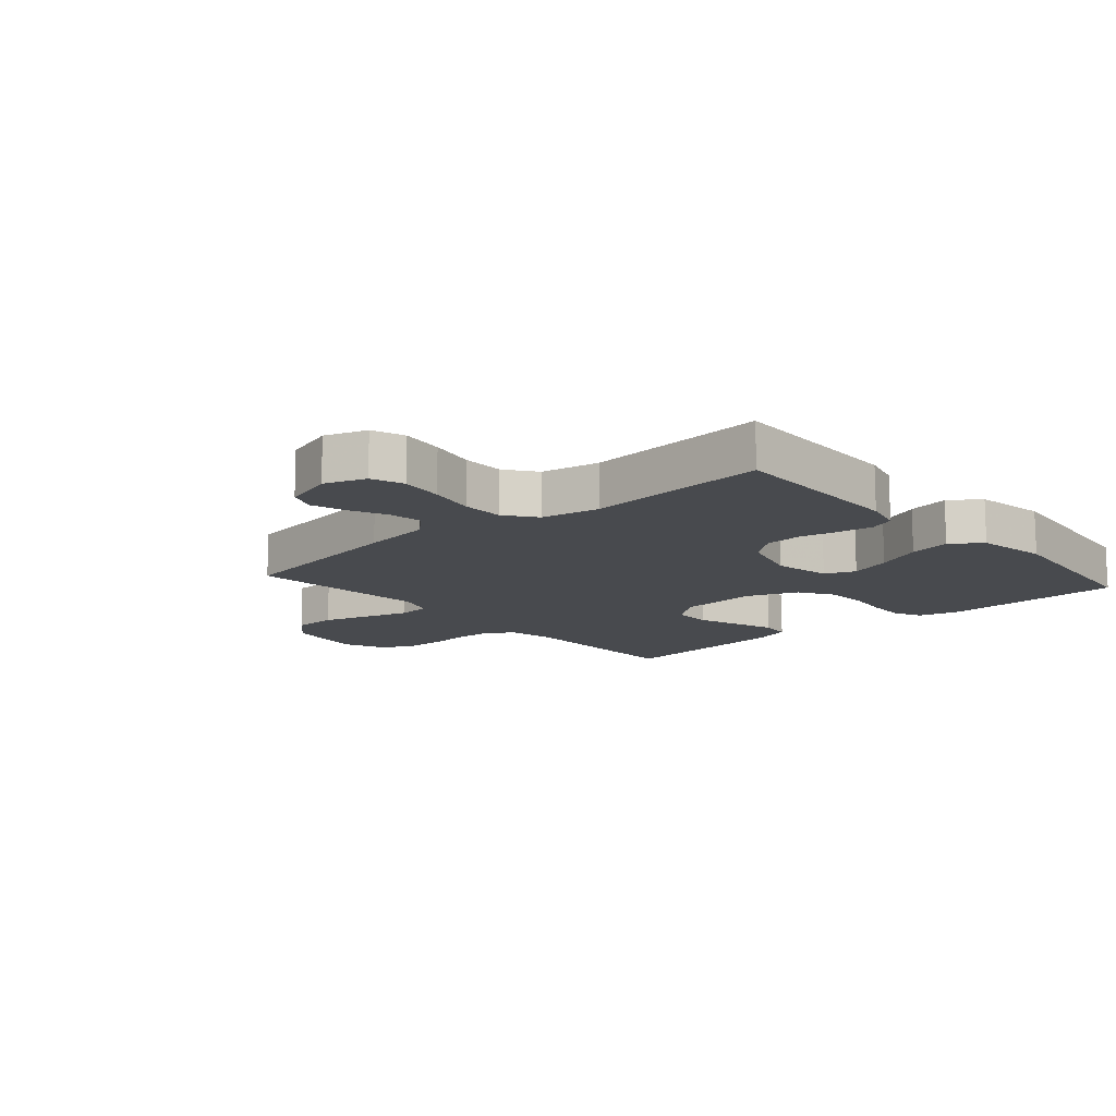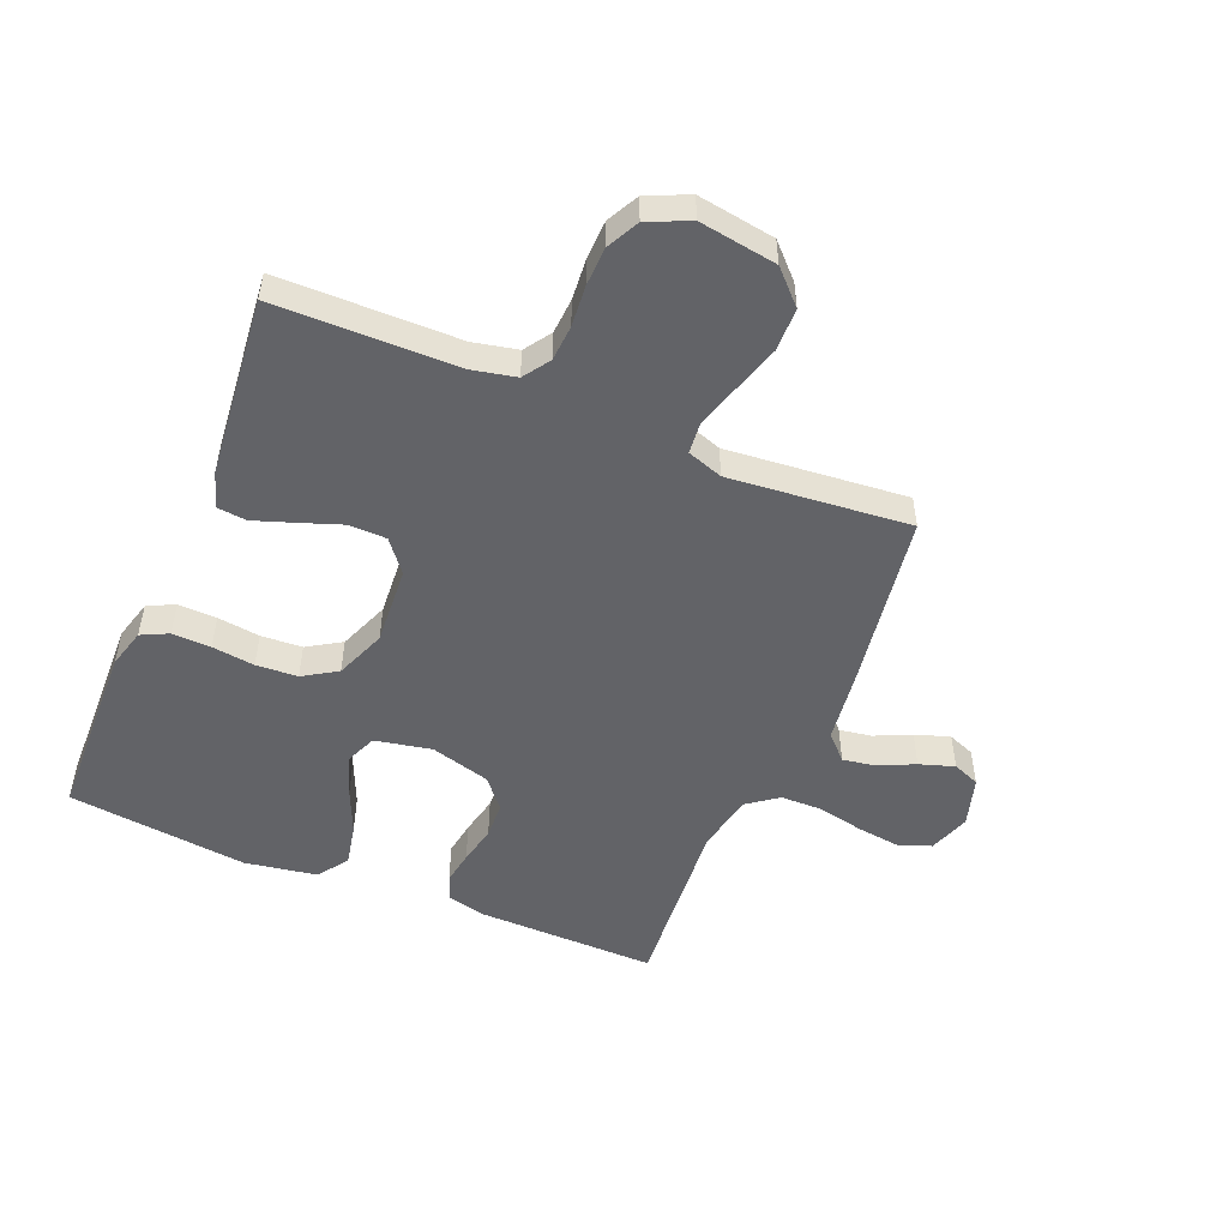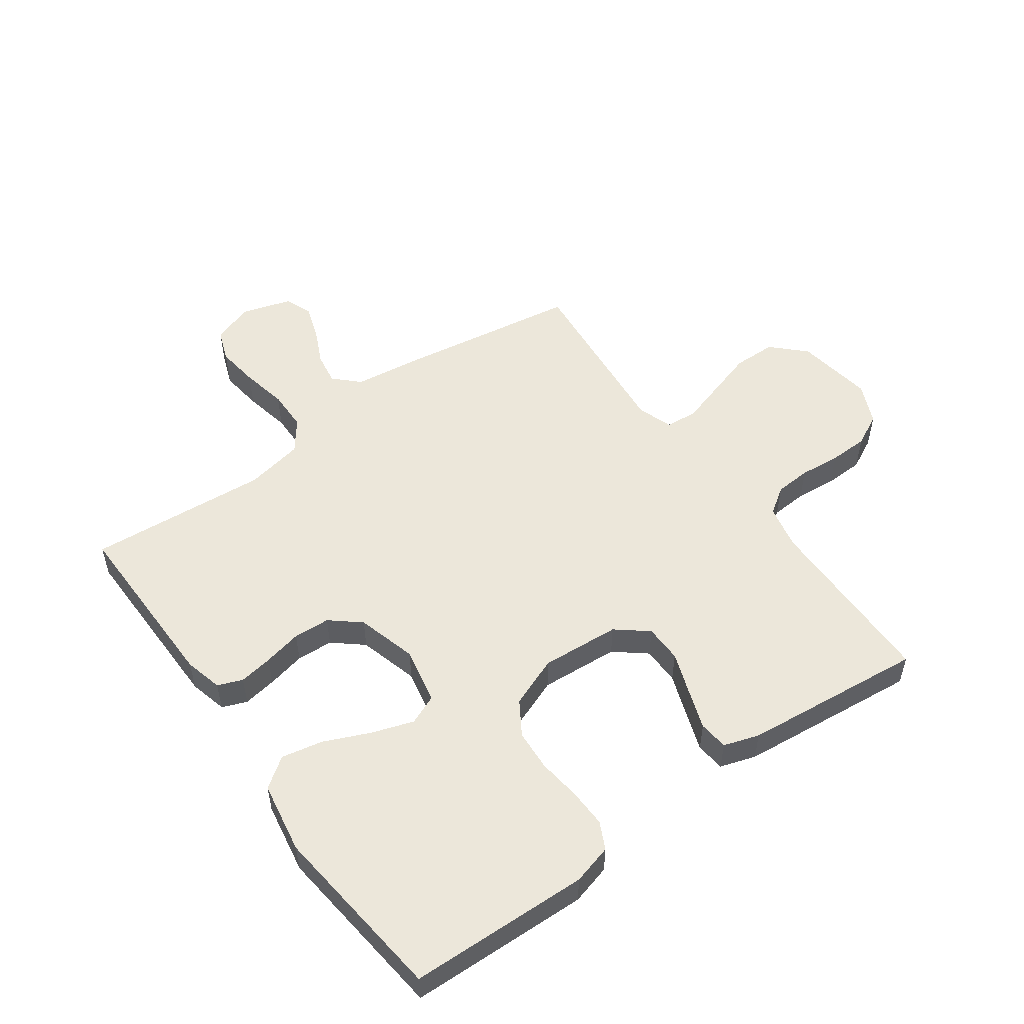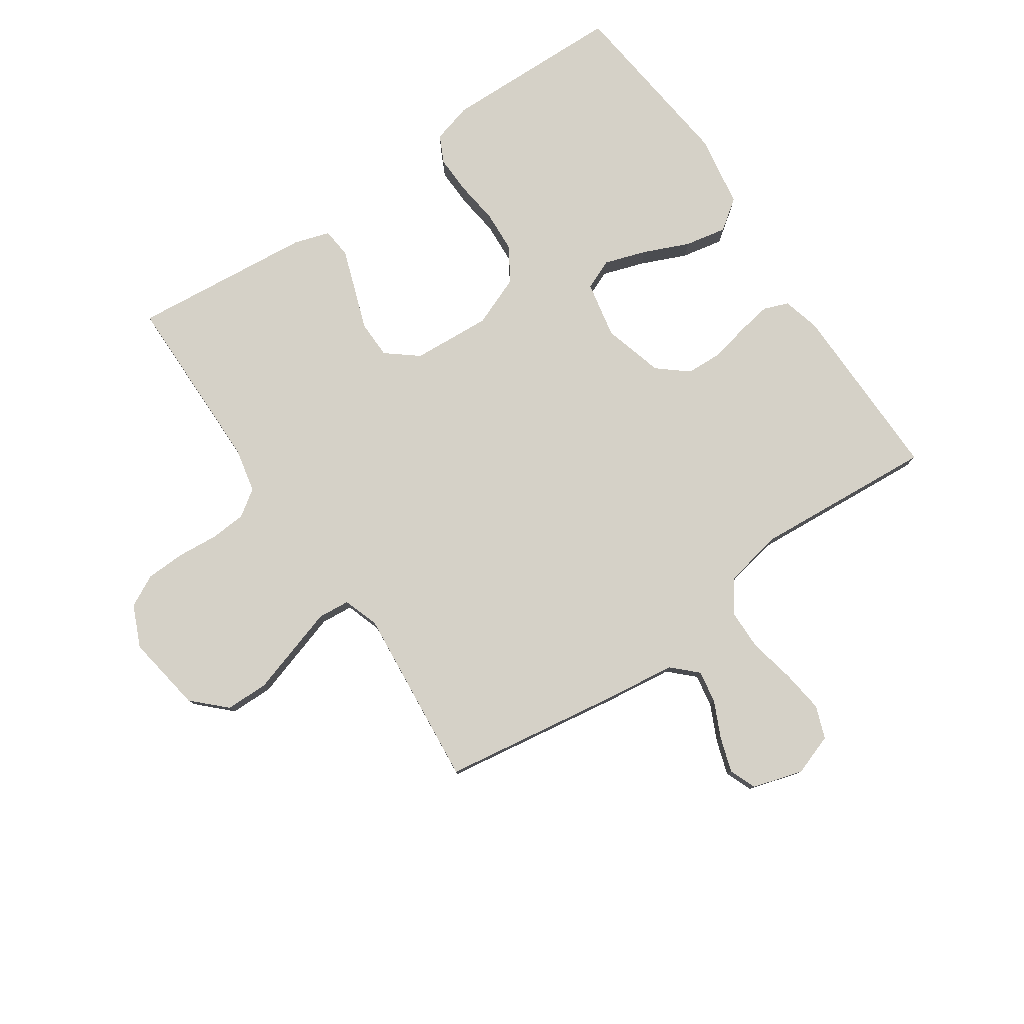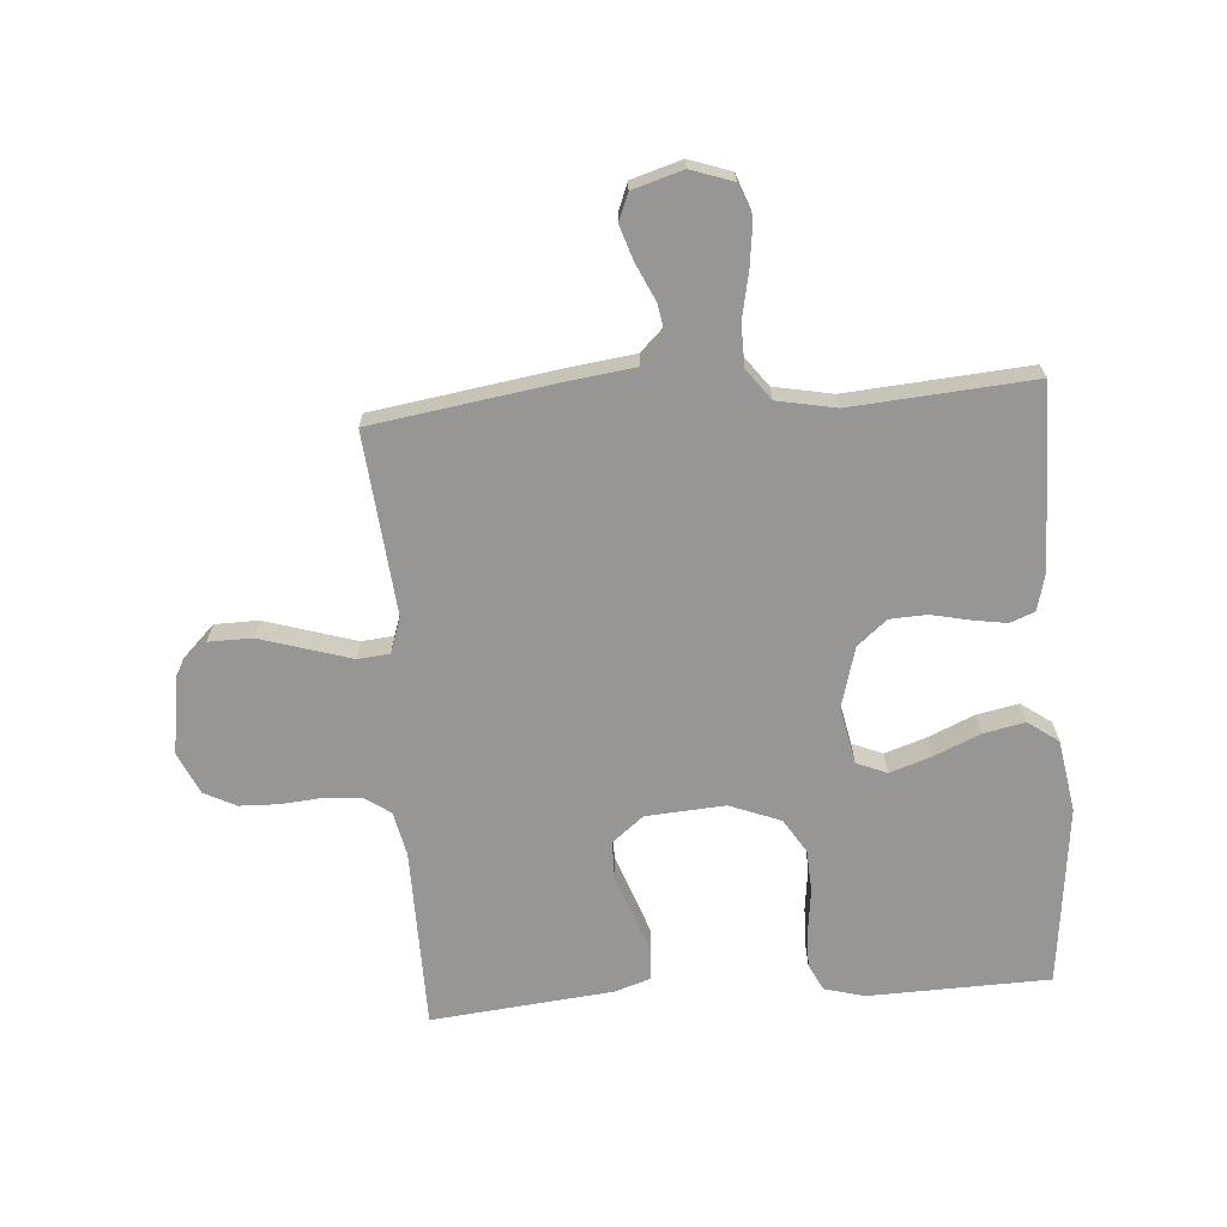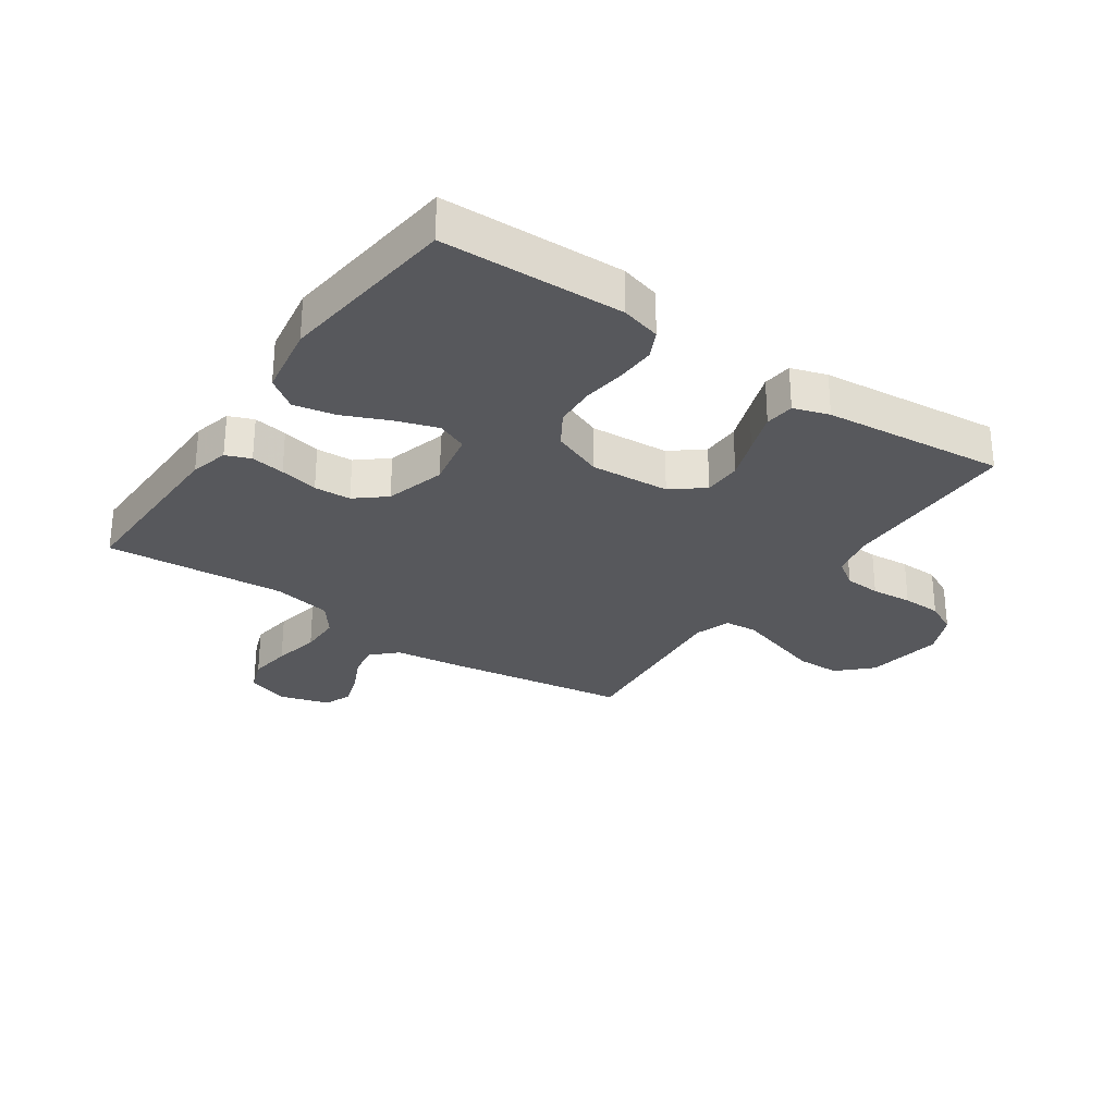
<metadata>
{"format":"obj","ext":"obj","renderer":"f3d","projection":"perspective","resolution":1024,"background":"white","views":[{"elev":-13.1,"azim":-138.7,"up":"+Y"},{"elev":-51.0,"azim":67.4,"up":"+Y"},{"elev":52.9,"azim":-35.6,"up":"+Y"},{"elev":79.4,"azim":145.6,"up":"+Y"},{"elev":-67.9,"azim":-175.7,"up":"+Y"},{"elev":-28.8,"azim":-34.6,"up":"+Y"}]}
</metadata>
<code>
v 0.5 0.07 0.5
v 0.503 0.07 0.2
v 0.519 0.07 0.126
v 0.563 0.07 0.096
v 0.623 0.07 0.092
v 0.691 0.07 0.098
v 0.756 0.07 0.096
v 0.809 0.07 0.069
v 0.84 0.07 0
v 0.82 0.07 -0.129
v 0.767 0.07 -0.181
v 0.695 0.07 -0.182
v 0.617 0.07 -0.158
v 0.545 0.07 -0.136
v 0.492 0.07 -0.141
v 0.472 0.07 -0.2
v 0.5 0.07 -0.5
v 0.2 0.07 -0.546
v 0.085 0.07 -0.561
v 0.045 0.07 -0.6
v 0.054 0.07 -0.654
v 0.082 0.07 -0.714
v 0.101 0.07 -0.772
v 0.083 0.07 -0.817
v 0 0.07 -0.842
v -0.069 0.07 -0.818
v -0.089 0.07 -0.764
v -0.08 0.07 -0.693
v -0.064 0.07 -0.616
v -0.065 0.07 -0.547
v -0.103 0.07 -0.496
v -0.2 0.07 -0.477
v -0.5 0.07 -0.5
v -0.496 0.07 -0.2
v -0.48 0.07 -0.137
v -0.439 0.07 -0.121
v -0.383 0.07 -0.13
v -0.319 0.07 -0.144
v -0.258 0.07 -0.141
v -0.209 0.07 -0.1
v -0.181 0.07 0
v -0.2 0.07 0.094
v -0.25 0.07 0.115
v -0.319 0.07 0.092
v -0.395 0.07 0.059
v -0.464 0.07 0.045
v -0.514 0.07 0.081
v -0.534 0.07 0.2
v -0.5 0.07 0.5
v -0.2 0.07 0.508
v -0.134 0.07 0.49
v -0.112 0.07 0.445
v -0.114 0.07 0.381
v -0.123 0.07 0.31
v -0.119 0.07 0.241
v -0.084 0.07 0.185
v 0 0.07 0.152
v 0.131 0.07 0.161
v 0.183 0.07 0.203
v 0.184 0.07 0.266
v 0.159 0.07 0.336
v 0.136 0.07 0.402
v 0.141 0.07 0.451
v 0.2 0.07 0.47
v 0.5 0 0.5
v 0.503 0 0.2
v 0.519 0 0.126
v 0.563 0 0.096
v 0.623 0 0.092
v 0.691 0 0.098
v 0.756 0 0.096
v 0.809 0 0.069
v 0.84 0 0
v 0.82 0 -0.129
v 0.767 0 -0.181
v 0.695 0 -0.182
v 0.617 0 -0.158
v 0.545 0 -0.136
v 0.492 0 -0.141
v 0.472 0 -0.2
v 0.5 0 -0.5
v 0.2 0 -0.546
v 0.085 0 -0.561
v 0.045 0 -0.6
v 0.054 0 -0.654
v 0.082 0 -0.714
v 0.101 0 -0.772
v 0.083 0 -0.817
v 0 0 -0.842
v -0.069 0 -0.818
v -0.089 0 -0.764
v -0.08 0 -0.693
v -0.064 0 -0.616
v -0.065 0 -0.547
v -0.103 0 -0.496
v -0.2 0 -0.477
v -0.5 0 -0.5
v -0.496 0 -0.2
v -0.48 0 -0.137
v -0.439 0 -0.121
v -0.383 0 -0.13
v -0.319 0 -0.144
v -0.258 0 -0.141
v -0.209 0 -0.1
v -0.181 0 0
v -0.2 0 0.094
v -0.25 0 0.115
v -0.319 0 0.092
v -0.395 0 0.059
v -0.464 0 0.045
v -0.514 0 0.081
v -0.534 0 0.2
v -0.5 0 0.5
v -0.2 0 0.508
v -0.134 0 0.49
v -0.112 0 0.445
v -0.114 0 0.381
v -0.123 0 0.31
v -0.119 0 0.241
v -0.084 0 0.185
v 0 0 0.152
v 0.131 0 0.161
v 0.183 0 0.203
v 0.184 0 0.266
v 0.159 0 0.336
v 0.136 0 0.402
v 0.141 0 0.451
v 0.2 0 0.47
f 63 64 1 2
f 60 61 62 63
f 60 63 2 3
f 59 60 3 4
f 58 59 4
f 57 58 4
f 51 52 53 54
f 51 54 55
f 50 51 55
f 49 50 55
f 48 49 55 56
f 44 45 46 47
f 43 44 47 48
f 35 36 37 38
f 33 34 35 38
f 32 33 38 39
f 31 32 39 40
f 26 27 28 29
f 24 25 26 29
f 24 29 30
f 21 22 23 24
f 21 24 30
f 20 21 30 31
f 16 17 18 19
f 15 16 19
f 15 19 20 31
f 10 11 12 13
f 10 13 14
f 9 10 14
f 8 9 14 15
f 5 6 7 8
f 4 5 8 15
f 43 48 56 57
f 42 43 57 4
f 41 42 4 15
f 15 31 40 41
f 66 65 128 127
f 127 126 125 124
f 67 66 127 124
f 68 67 124 123
f 68 123 122
f 68 122 121
f 118 117 116 115
f 119 118 115
f 119 115 114
f 119 114 113
f 120 119 113 112
f 111 110 109 108
f 112 111 108 107
f 102 101 100 99
f 102 99 98 97
f 103 102 97 96
f 104 103 96 95
f 93 92 91 90
f 93 90 89 88
f 94 93 88
f 88 87 86 85
f 94 88 85
f 95 94 85 84
f 83 82 81 80
f 83 80 79
f 95 84 83 79
f 77 76 75 74
f 78 77 74
f 78 74 73
f 79 78 73 72
f 72 71 70 69
f 79 72 69 68
f 121 120 112 107
f 68 121 107 106
f 79 68 106 105
f 105 104 95 79
f 1 65 66 2
f 2 66 67 3
f 3 67 68 4
f 4 68 69 5
f 5 69 70 6
f 6 70 71 7
f 7 71 72 8
f 8 72 73 9
f 9 73 74 10
f 10 74 75 11
f 11 75 76 12
f 12 76 77 13
f 13 77 78 14
f 14 78 79 15
f 15 79 80 16
f 16 80 81 17
f 17 81 82 18
f 18 82 83 19
f 19 83 84 20
f 20 84 85 21
f 21 85 86 22
f 22 86 87 23
f 23 87 88 24
f 24 88 89 25
f 25 89 90 26
f 26 90 91 27
f 27 91 92 28
f 28 92 93 29
f 29 93 94 30
f 30 94 95 31
f 31 95 96 32
f 32 96 97 33
f 33 97 98 34
f 34 98 99 35
f 35 99 100 36
f 36 100 101 37
f 37 101 102 38
f 38 102 103 39
f 39 103 104 40
f 40 104 105 41
f 41 105 106 42
f 42 106 107 43
f 43 107 108 44
f 44 108 109 45
f 45 109 110 46
f 46 110 111 47
f 47 111 112 48
f 48 112 113 49
f 49 113 114 50
f 50 114 115 51
f 51 115 116 52
f 52 116 117 53
f 53 117 118 54
f 54 118 119 55
f 55 119 120 56
f 56 120 121 57
f 57 121 122 58
f 58 122 123 59
f 59 123 124 60
f 60 124 125 61
f 61 125 126 62
f 62 126 127 63
f 63 127 128 64
f 64 128 65 1

</code>
